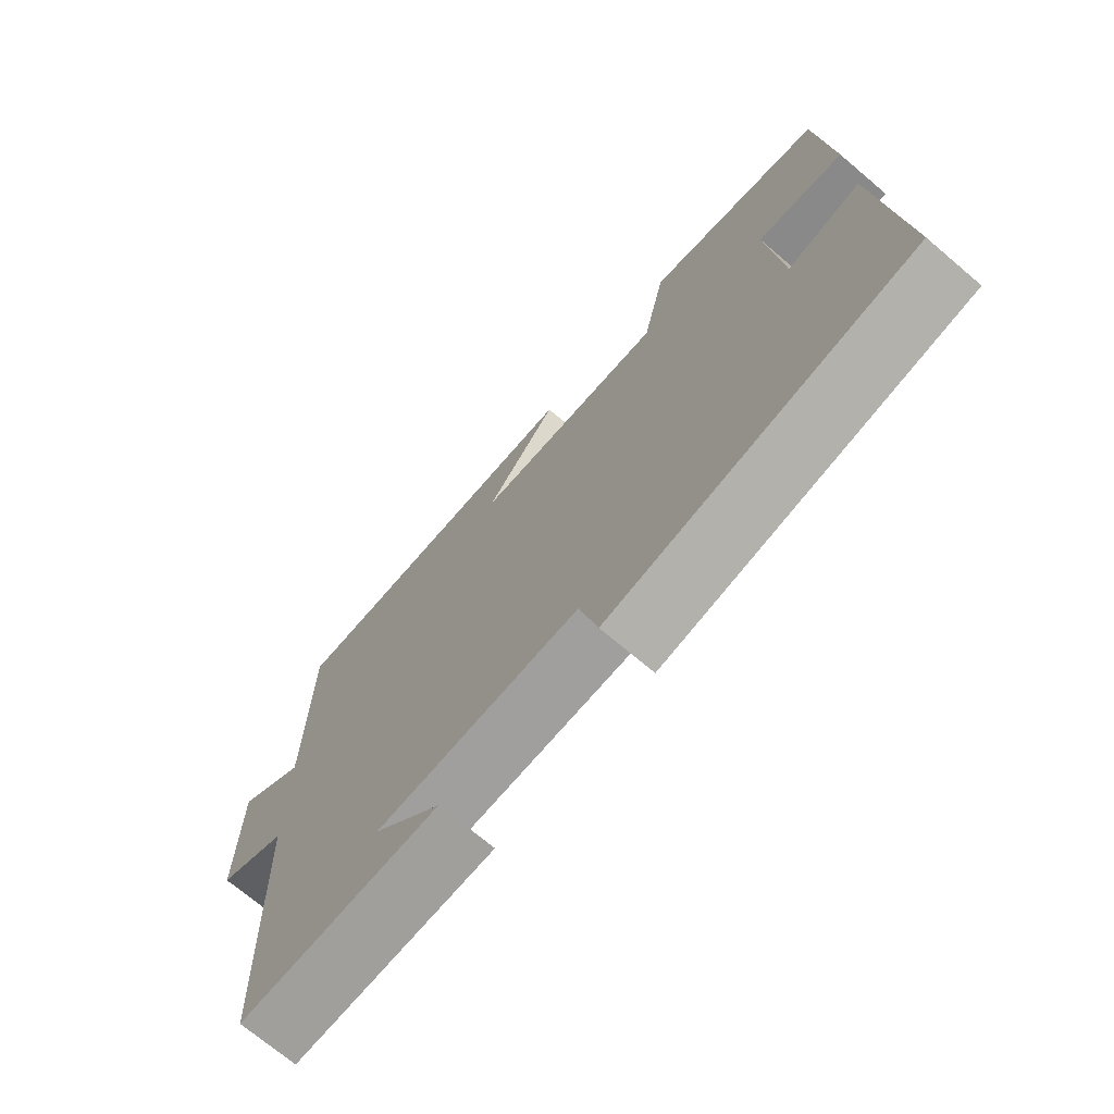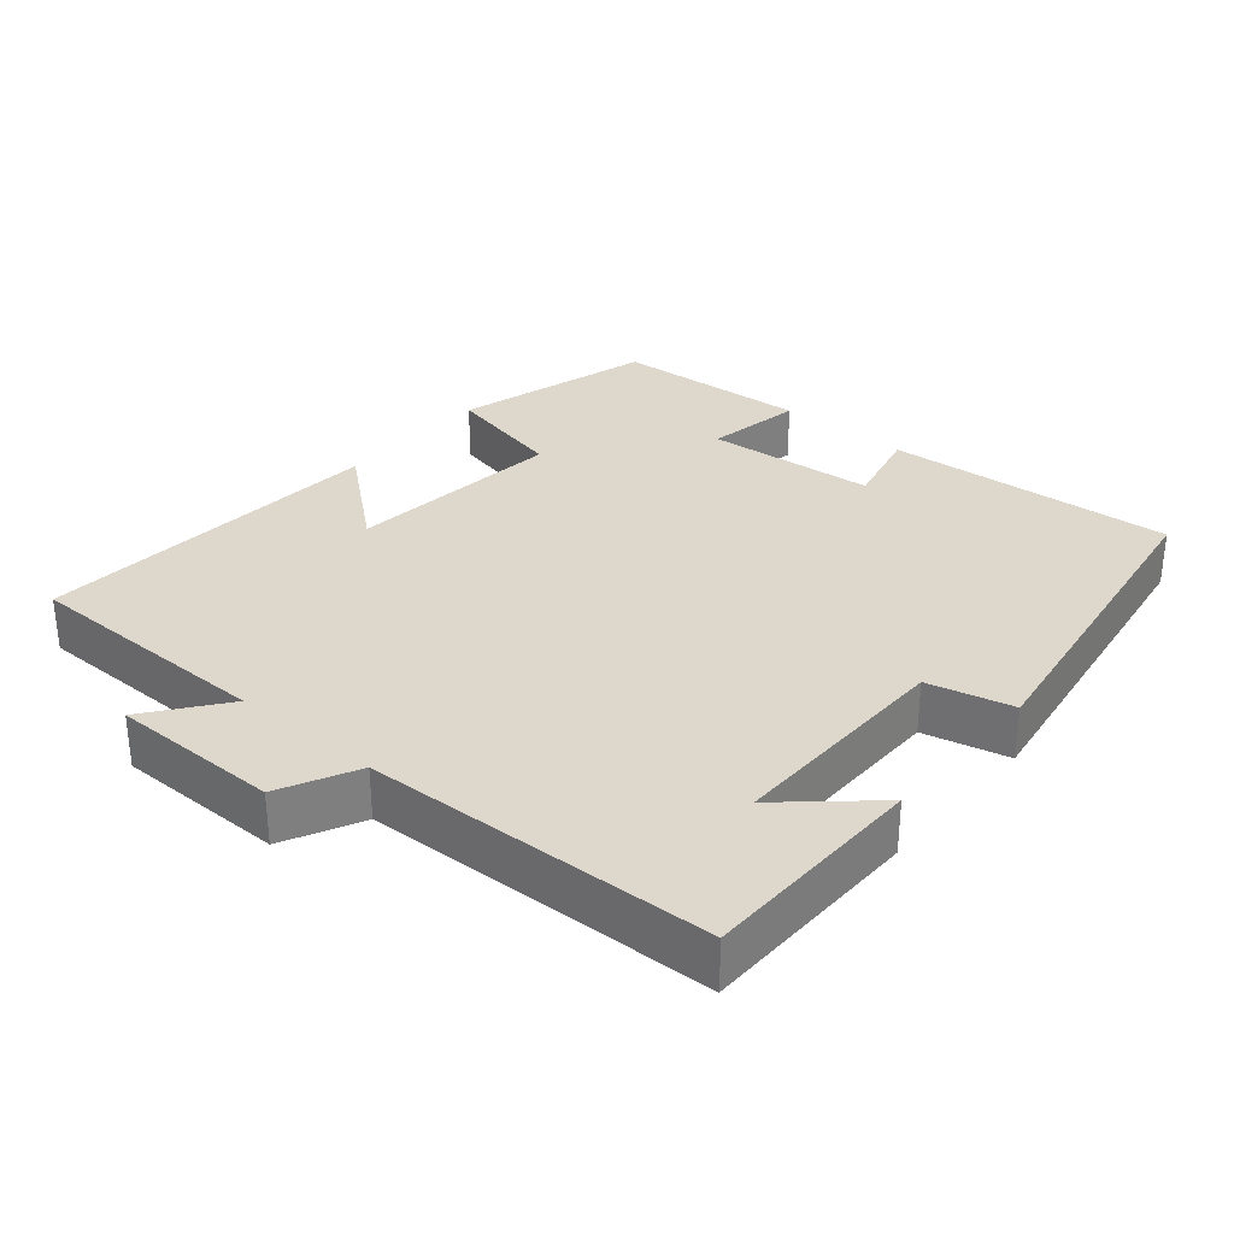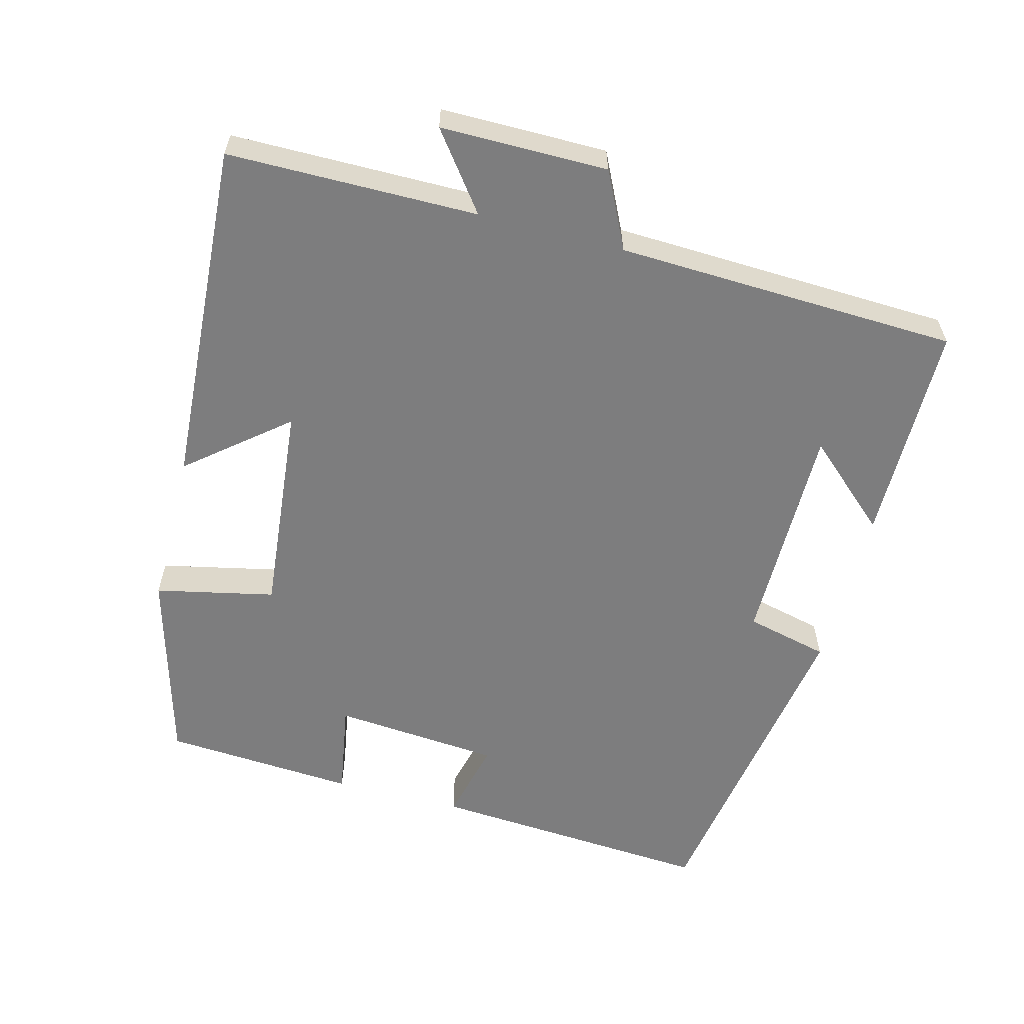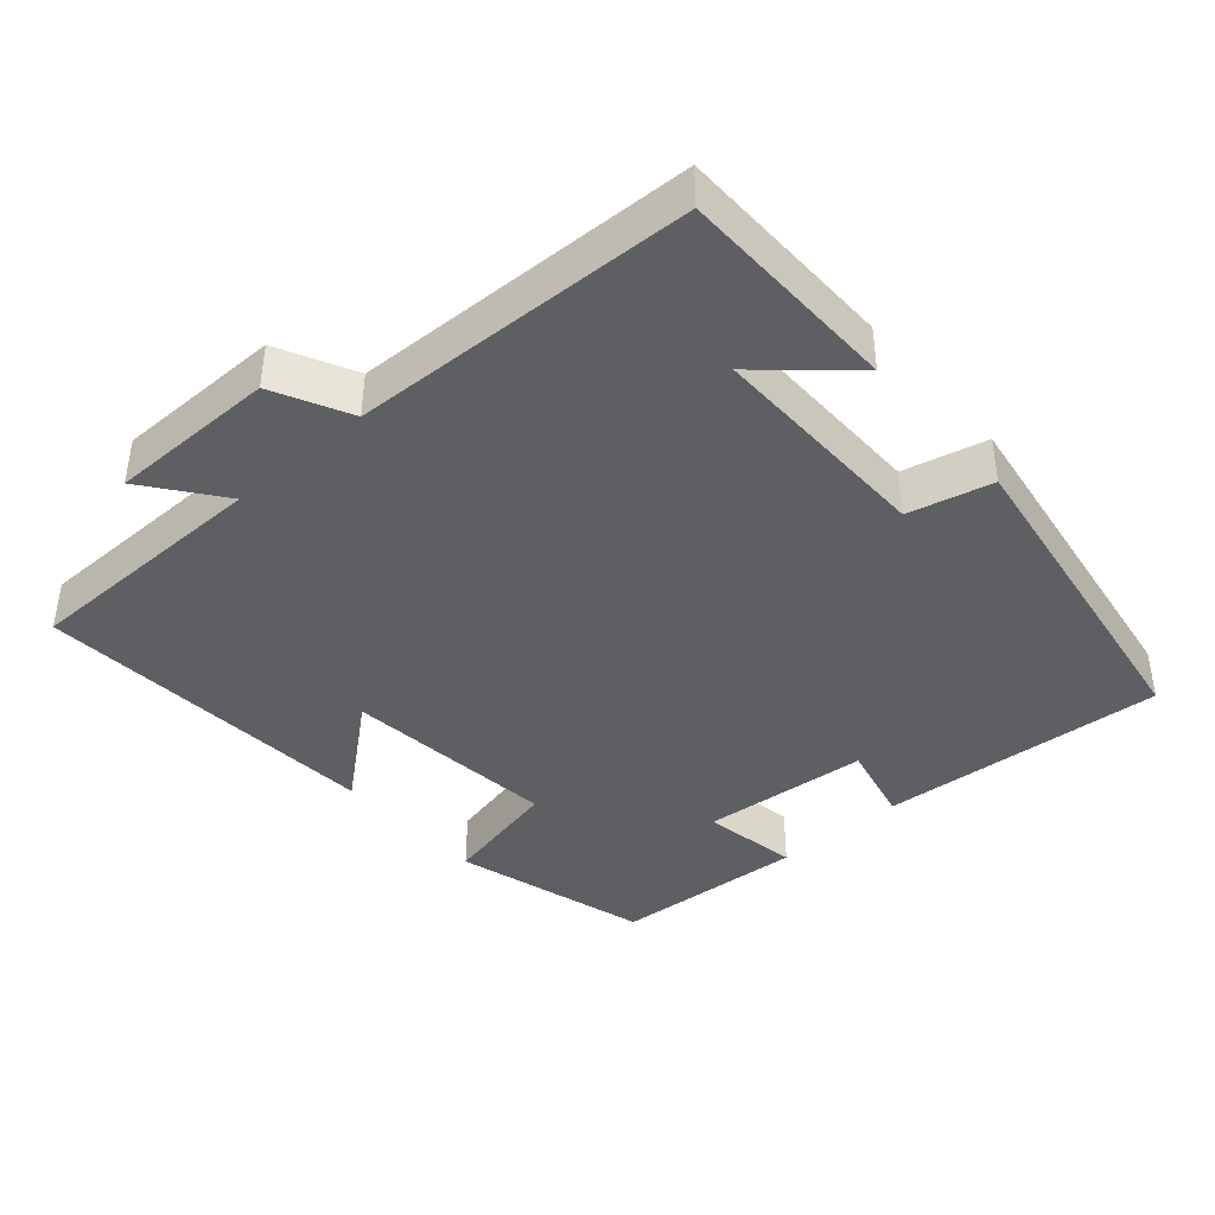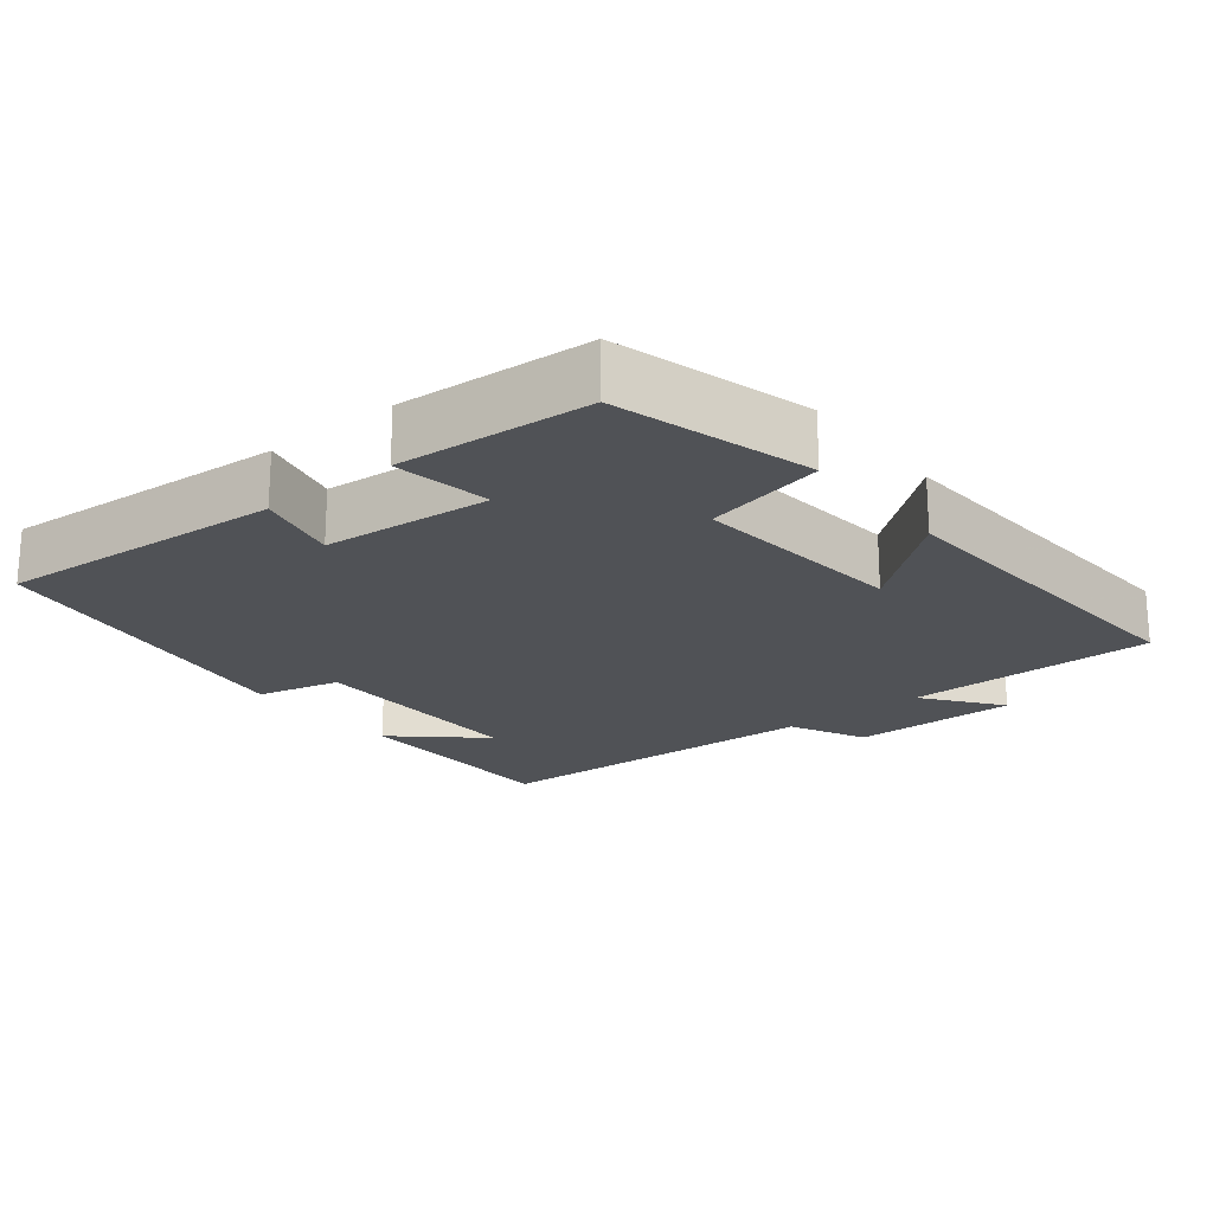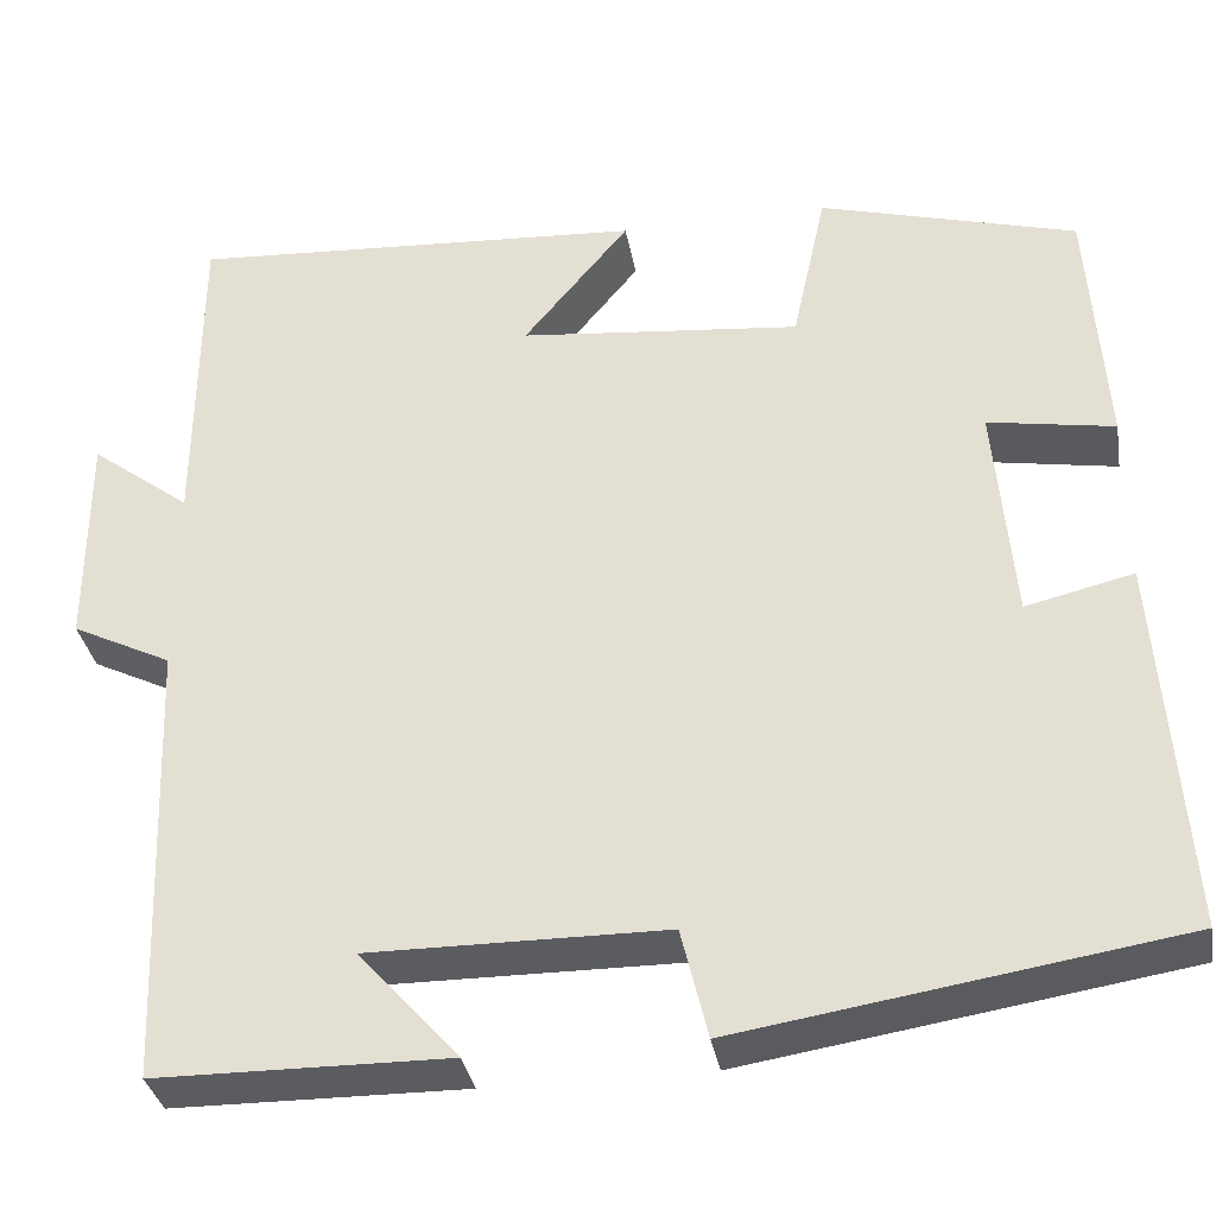
<metadata>
{"format":"obj","ext":"obj","renderer":"f3d","projection":"perspective","resolution":1024,"background":"white","views":[{"elev":-71.7,"azim":-130.2,"up":"+Z"},{"elev":31.3,"azim":130.4,"up":"+Y"},{"elev":-59.1,"azim":75.3,"up":"+Y"},{"elev":-40.8,"azim":131.4,"up":"+Y"},{"elev":-20.8,"azim":-51.4,"up":"+Y"},{"elev":-34.0,"azim":-170.1,"up":"+Z"}]}
</metadata>
<code>
v 0.498 0.07 0.53
v 0.5 0.07 0.183
v 0.606 0.07 0.263
v 0.606 0.07 0.031
v 0.5 0.07 -0.021
v 0.482 0.07 -0.497
v 0.173 0.07 -0.5
v 0.279 0.07 -0.382
v -0.035 0.07 -0.384
v -0.063 0.07 -0.5
v -0.528 0.07 -0.427
v -0.5 0.07 -0.029
v -0.386 0.07 -0.056
v -0.366 0.07 0.178
v -0.5 0.07 0.155
v -0.482 0.07 0.424
v -0.209 0.07 0.5
v -0.173 0.07 0.334
v 0.125 0.07 0.364
v 0.013 0.07 0.5
v 0.498 0 0.53
v 0.5 0 0.183
v 0.606 0 0.263
v 0.606 0 0.031
v 0.5 0 -0.021
v 0.482 0 -0.497
v 0.173 0 -0.5
v 0.279 0 -0.382
v -0.035 0 -0.384
v -0.063 0 -0.5
v -0.528 0 -0.427
v -0.5 0 -0.029
v -0.386 0 -0.056
v -0.366 0 0.178
v -0.5 0 0.155
v -0.482 0 0.424
v -0.209 0 0.5
v -0.173 0 0.334
v 0.125 0 0.364
v 0.013 0 0.5
f 19 20 1 2
f 18 19 2
f 16 17 18
f 15 16 18
f 14 15 18
f 13 14 18 2
f 11 12 13
f 10 11 13
f 9 10 13
f 8 9 13 2
f 6 7 8
f 5 6 8 2
f 2 3 4 5
f 22 21 40 39
f 22 39 38
f 38 37 36
f 38 36 35
f 38 35 34
f 22 38 34 33
f 33 32 31
f 33 31 30
f 33 30 29
f 22 33 29 28
f 28 27 26
f 22 28 26 25
f 25 24 23 22
f 1 21 22 2
f 2 22 23 3
f 3 23 24 4
f 4 24 25 5
f 5 25 26 6
f 6 26 27 7
f 7 27 28 8
f 8 28 29 9
f 9 29 30 10
f 10 30 31 11
f 11 31 32 12
f 12 32 33 13
f 13 33 34 14
f 14 34 35 15
f 15 35 36 16
f 16 36 37 17
f 17 37 38 18
f 18 38 39 19
f 19 39 40 20
f 20 40 21 1

</code>
